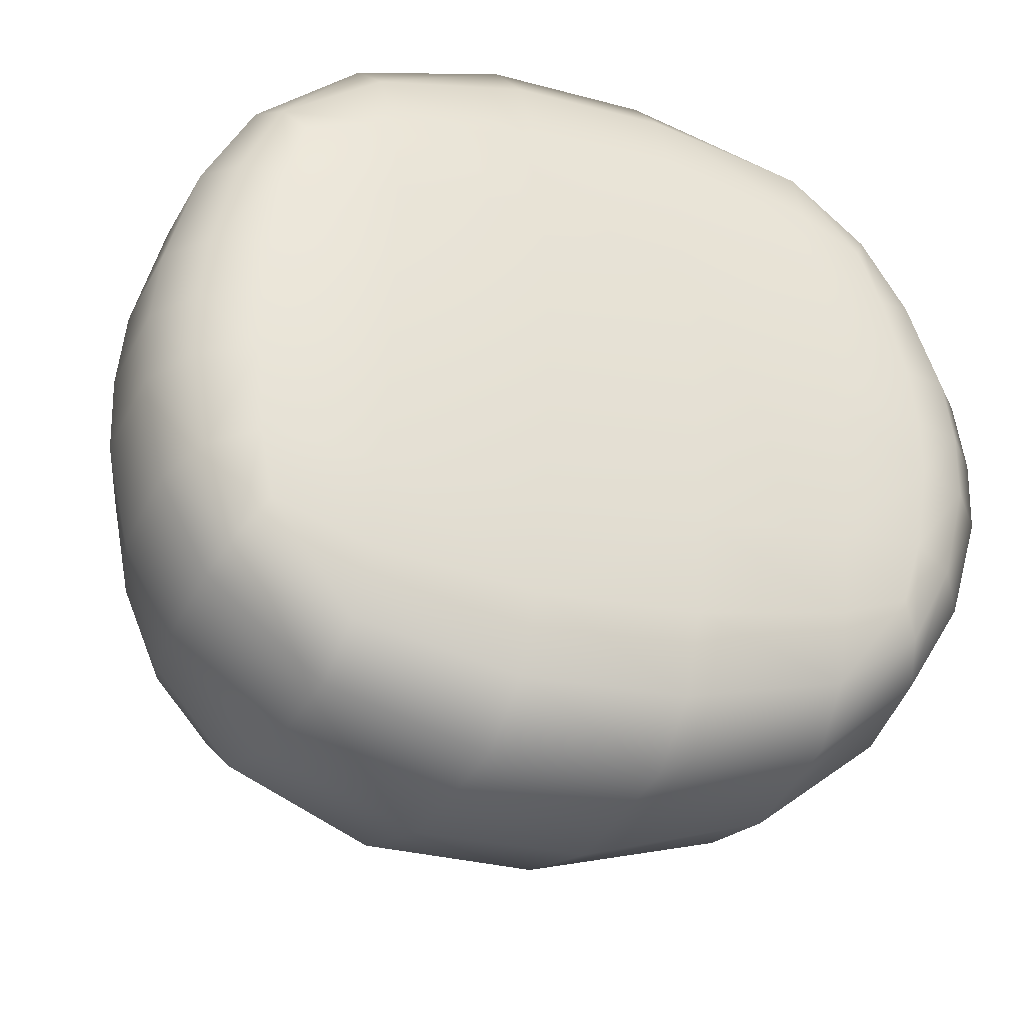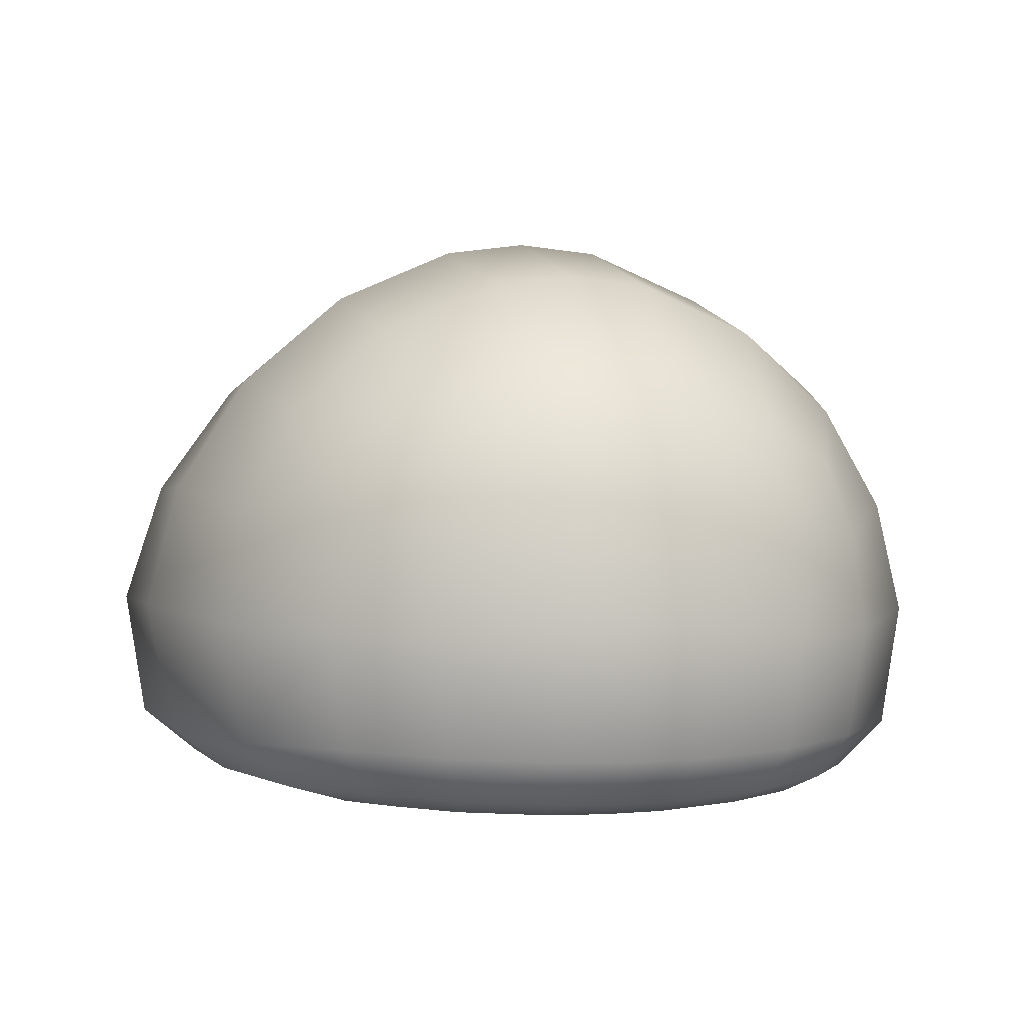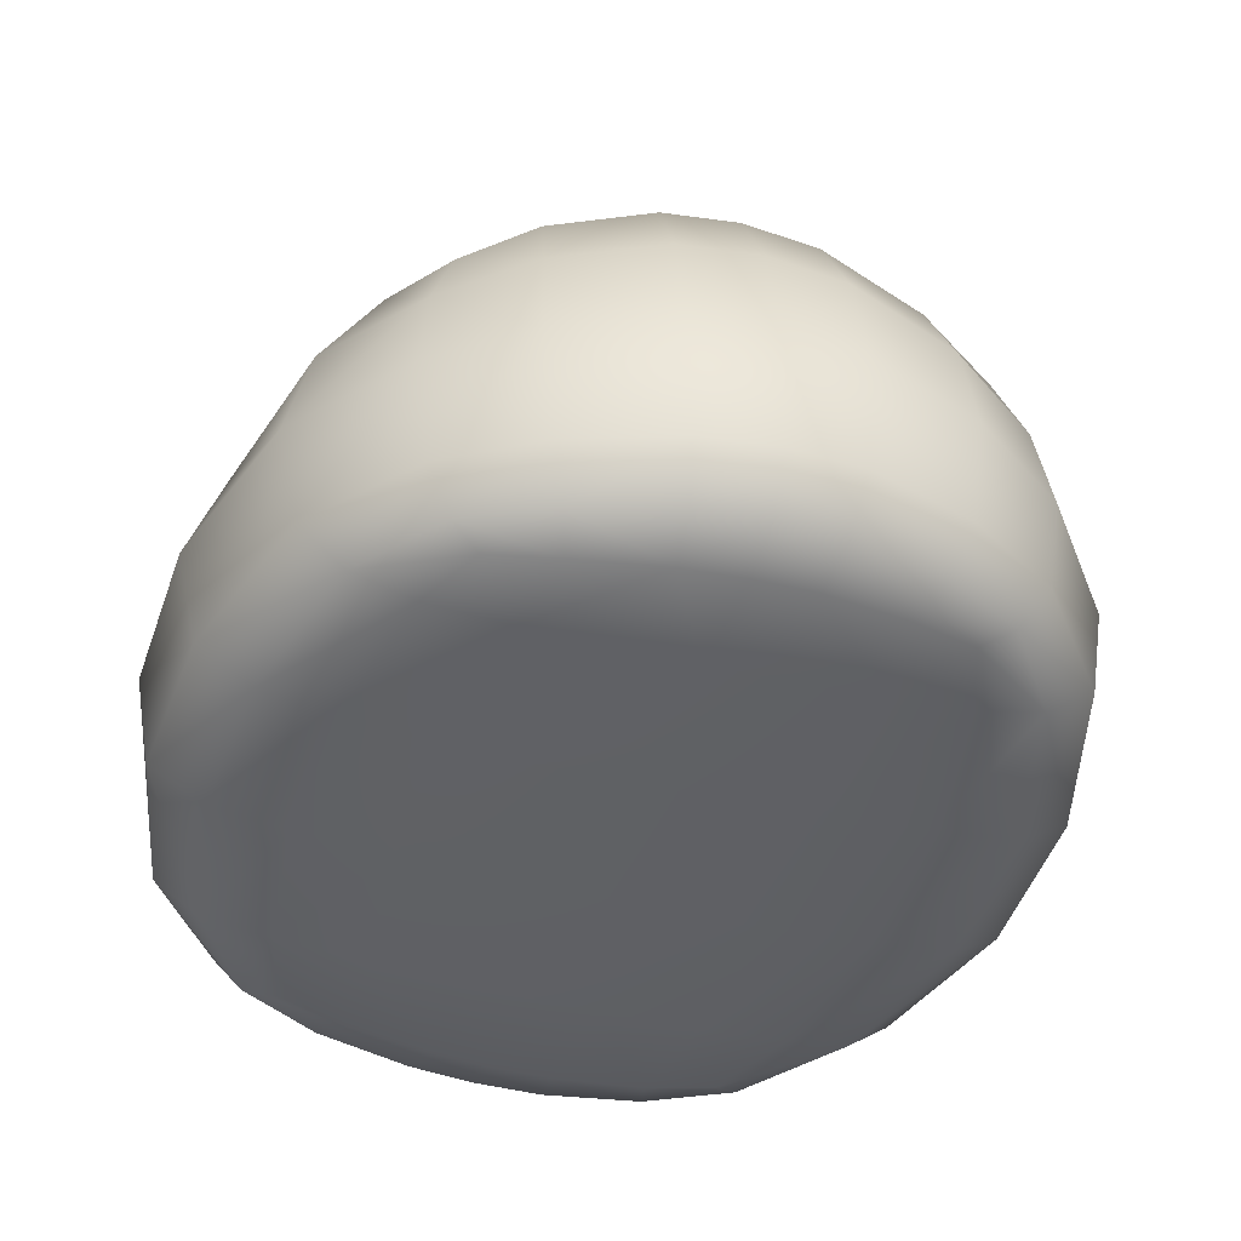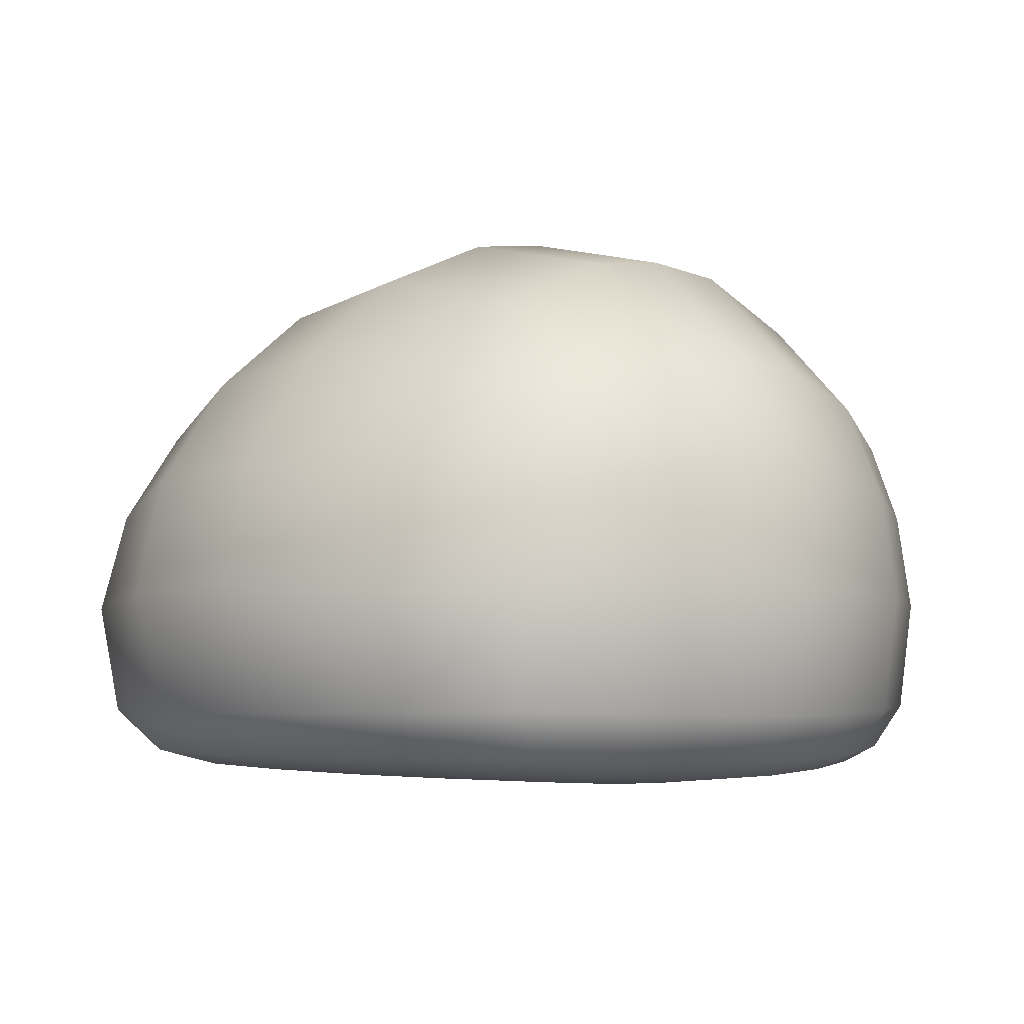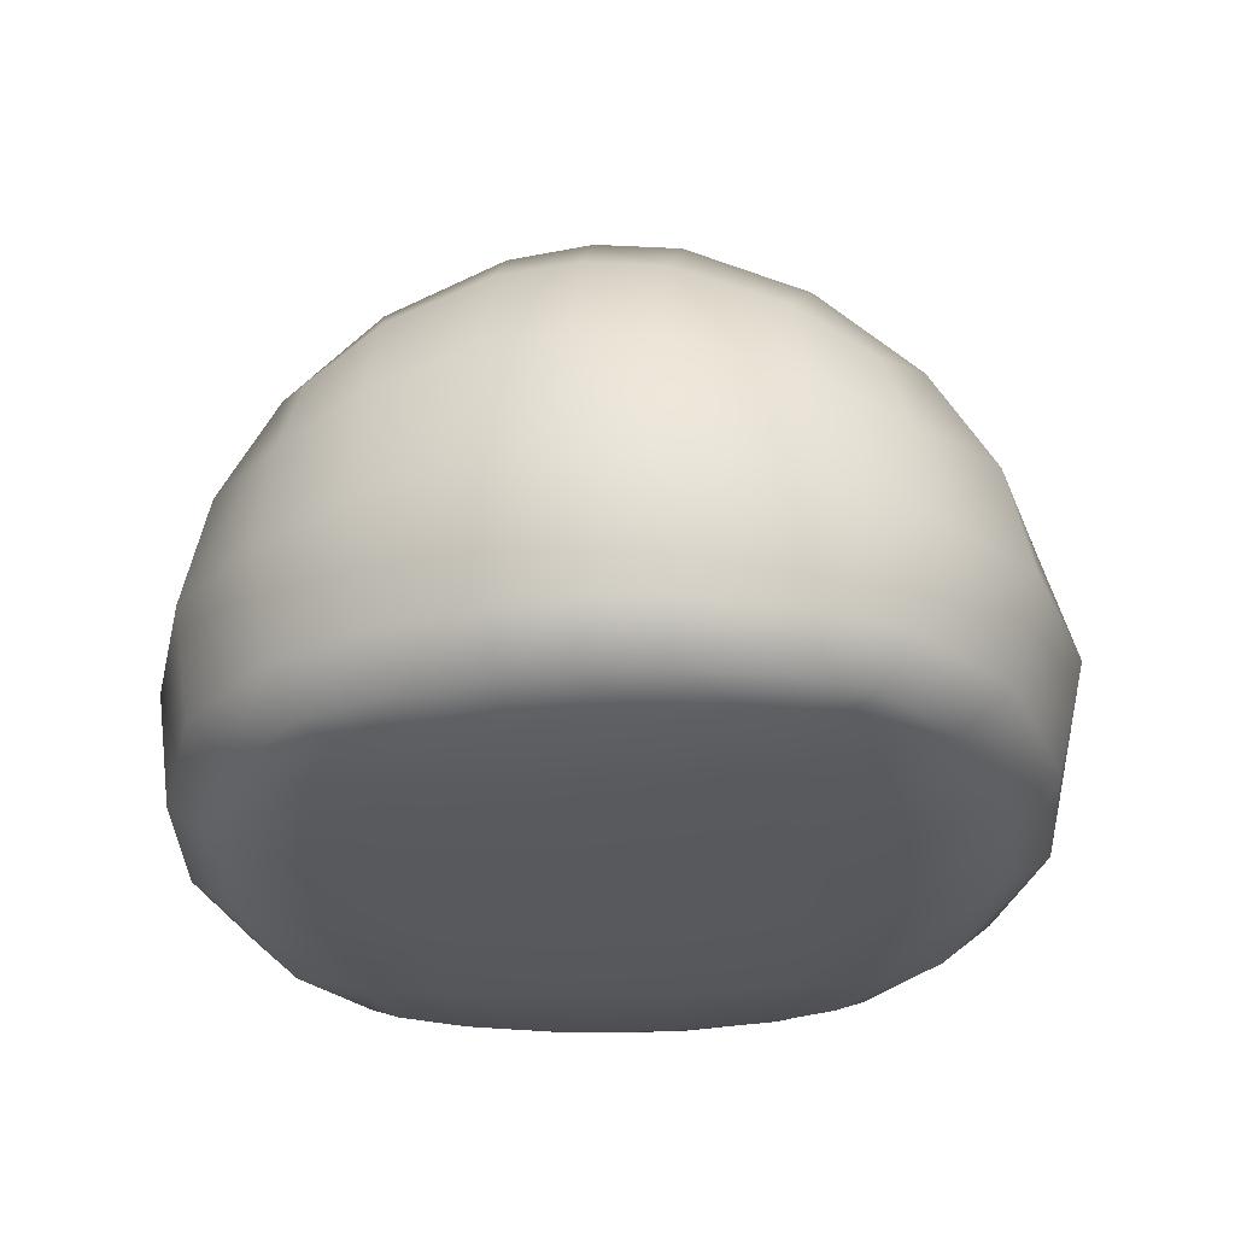
<metadata>
{"format":"obj","ext":"obj","renderer":"f3d","projection":"perspective","resolution":1024,"background":"white","views":[{"elev":-30.2,"azim":164.0,"up":"+Y"},{"elev":2.8,"azim":-105.5,"up":"+Z"},{"elev":-45.2,"azim":-107.2,"up":"+Z"},{"elev":-3.3,"azim":-130.1,"up":"+Z"},{"elev":-29.2,"azim":-85.6,"up":"+Z"}]}
</metadata>
<code>
g Bush_E_01_LOD1
v -0.01993 -0.01056 -0.001062
v -0.0241 -0.01424 -0.0002522
v -0.01979 -0.01583 -0.0004571
v -0.01971 -0.02019 0.0006622
v -0.02507 -0.01631 0.0008076
v -0.01929 -0.0236 0.003526
v -0.02523 -0.01021 -0.0006187
v -0.02589 -0.01817 0.00363
v -0.01813 -0.0254 0.01131
v -0.02597 -0.004796 -0.000845
v -0.01988 -0.004675 -0.001389
v -0.01973 -0.000521 -0.00145
v -0.02765 -0.01125 0.0005119
v -0.02598 -0.0193 0.01067
v -0.01754 -0.02391 0.0186
v -0.02904 -0.005266 0.0003248
v -0.02938 -0.01237 0.003424
v -0.02535 -0.01863 0.01694
v -0.01759 -0.01999 0.02519
v -0.03126 -0.005717 0.003341
v -0.02908 -0.001093 0.0002921
v -0.0259 -0.0009693 -0.0008862
v -0.02549 0.002888 -0.0008377
v -0.01957 0.003643 -0.001382
v -0.01926 0.009552 -0.00105
v -0.02995 -0.01316 0.01106
v -0.02437 -0.01709 0.02186
v -0.01858 -0.01364 0.03056
v -0.02633 -0.01235 0.02432
v -0.01921 -0.006084 0.03374
v -0.02889 -0.01288 0.01806
v -0.03206 -0.006004 0.01163
v -0.02758 -0.005654 0.02637
v -0.02769 -0.0007876 0.02682
v -0.0192 -0.0008325 0.03434
v -0.01887 0.004412 0.03374
v -0.03071 -0.005878 0.01937
v -0.03091 -0.0008112 0.01973
v -0.03227 -0.0009207 0.01185
v -0.02723 0.004032 0.0265
v -0.01806 0.01176 0.03063
v -0.0303 0.004224 0.01959
v -0.0256 0.01051 0.02471
v -0.01727 0.0177 0.02539
v -0.0314 -0.001084 0.003355
v -0.03157 0.004152 0.01183
v -0.02802 0.011 0.01855
v -0.02357 0.01499 0.02243
v -0.02444 0.0164 0.01752
v -0.0174 0.02134 0.01876
v -0.01792 0.02282 0.01146
v -0.02851 0.003113 0.0003478
v -0.02895 0.01115 0.01146
v -0.02495 0.01701 0.01109
v -0.01867 0.02147 0.00363
v -0.03073 0.003566 0.003403
v -0.02467 0.01596 0.003805
v -0.01887 0.01861 0.0007039
v -0.02654 0.009166 0.000582
v -0.02827 0.01021 0.003572
v -0.02379 0.01432 0.0008903
v -0.02422 0.008422 -0.0005929
v -0.01892 0.01473 -0.0004465
v -0.0229 0.01257 -0.0002154
v 0.01667 -0.01341 -0.0005117
v 0.01021 -0.01028 -0.00134
v 0.01054 -0.01592 -0.000739
v 0.01131 -0.02026 0.0003781
v 0.01758 -0.00903 -0.0008466
v 0.01002 -0.004025 -0.001668
v 0.01826 -0.0153 0.0006302
v 0.01968 -0.01699 0.003496
v 0.01235 -0.02338 0.003211
v 0.02073 -0.01791 0.01033
v 0.01417 -0.02473 0.01062
v 0.02064 -0.01716 0.01634
v 0.01538 -0.02293 0.01746
v 0.016 -0.0188 0.02355
v 0.02386 -0.0116 0.01076
v 0.02283 -0.01086 0.003417
v 0.02071 -0.009822 0.0004318
v 0.01805 -0.003301 -0.001024
v 0.02 -0.01565 0.02092
v 0.01641 -0.01279 0.02813
v 0.02429 -0.004017 0.003438
v 0.02289 -0.01142 0.01739
v 0.02091 -0.01113 0.02311
v 0.01642 -0.005891 0.03079
v 0.02537 -0.004456 0.01125
v 0.02174 -0.003581 0.0003387
v 0.018 0.0007074 -0.001052
v 0.009912 0.0002926 -0.001733
v 0.009806 0.004564 -0.001673
v 0.02137 -0.004877 0.02481
v 0.01627 -0.001101 0.03129
v 0.02395 -0.004646 0.01846
v 0.0244 0.0007639 0.003474
v 0.02177 0.000766 0.000333
v 0.01768 0.004703 -0.001022
v 0.009769 0.01066 -0.001351
v 0.0213 -0.0003272 0.02514
v 0.02548 0.0006042 0.01142
v 0.02387 0.005541 0.00348
v 0.02133 0.005119 0.0003526
v 0.01678 0.01037 -0.0008444
v 0.01 0.01615 -0.0007528
v 0.02398 0.0002254 0.01872
v 0.02089 0.004211 0.02484
v 0.01598 0.003709 0.03073
v 0.01551 0.01056 0.02799
v 0.02495 0.005636 0.01136
v 0.02351 0.005071 0.01856
v 0.01981 0.01136 0.0004556
v 0.01987 0.0104 0.0232
v 0.01492 0.01655 0.02335
v 0.02191 0.01239 0.003488
v 0.02292 0.01272 0.01089
v 0.02191 0.01176 0.01755
v 0.01874 0.0148 0.021
v 0.0143 0.02124 0.01723
v 0.01938 0.01712 0.01639
v 0.01957 0.01869 0.01036
v 0.01328 0.02387 0.01051
v 0.01859 0.0183 0.003547
v 0.01172 0.02333 0.003254
v 0.0172 0.01662 0.0006369
v 0.01074 0.02042 0.0003737
v 0.01569 0.01459 -0.0005155
v -0.009502 -0.02255 0.0005154
v 0.0002933 -0.01745 -0.0006571
v -0.01002 -0.01732 -0.0005554
v -0.01018 -0.01108 -0.001161
v 0.001011 -0.02267 0.0003994
v -5.383e-05 -0.01105 -0.001266
v -0.008541 -0.02662 0.003431
v -0.01009 -0.004531 -0.001506
v 0.00214 -0.02664 0.003287
v -0.0002354 -0.004348 -0.001619
v -0.006426 -0.02864 0.01196
v -0.009945 -0.0001375 -0.001574
v 0.004427 -0.02848 0.01173
v -0.0002637 9.36e-05 -0.00169
v -0.005312 -0.02658 0.02021
v 0.005835 -0.02629 0.01981
v -0.009846 0.004251 -0.001506
v -0.0002079 0.004508 -0.001623
v -0.005243 -0.02154 0.02754
v 0.006346 -0.02114 0.0268
v 0.00639 -0.01396 0.03221
v -0.005914 -0.01429 0.03338
v 0.006186 -0.006185 0.03533
v -0.006352 -0.00625 0.0367
v 0.00605 -0.00106 0.0359
v -0.006359 -0.0008732 0.03726
v 2.518e-05 0.01105 -0.001279
v -0.009663 0.01073 -0.001168
v 0.005961 0.004092 0.03523
v -0.006221 0.004526 0.03659
v -0.00939 0.01672 -0.0005685
v 0.0003921 0.01718 -0.000674
v 0.0009757 0.02201 0.0004024
v -0.009049 0.02135 0.0005276
v 0.001886 0.02555 0.003341
v -0.008387 0.02483 0.003496
v 0.00378 0.02662 0.01154
v -0.00671 0.02625 0.01184
v 0.005022 0.02384 0.01947
v -0.005698 0.02395 0.01999
v -0.00583 0.01234 0.03325
v 0.005873 0.01169 0.03204
v 0.005609 0.01853 0.0266
v -0.005454 0.01908 0.02746
v -0.006221 0.004526 0.03659
v -0.006359 -0.0008732 0.03726
v -0.0192 -0.0008325 0.03434
v -0.006352 -0.00625 0.0367
v -0.01887 0.004412 0.03374
v -0.01921 -0.006084 0.03374
v -0.01806 0.01176 0.03063
v -0.00583 0.01234 0.03325
v -0.01727 0.0177 0.02539
v -0.005454 0.01908 0.02746
v -0.0174 0.02134 0.01876
v -0.005698 0.02395 0.01999
v -0.01792 0.02282 0.01146
v -0.00671 0.02625 0.01184
v -0.01867 0.02147 0.00363
v -0.008387 0.02483 0.003496
v -0.01887 0.01861 0.0007039
v -0.009049 0.02135 0.0005276
v -0.01892 0.01473 -0.0004465
v -0.00939 0.01672 -0.0005685
v -0.01926 0.009552 -0.00105
v -0.009663 0.01073 -0.001168
v -0.009846 0.004251 -0.001506
v -0.01957 0.003643 -0.001382
v -0.009945 -0.0001375 -0.001574
v -0.01973 -0.000521 -0.00145
v -0.01988 -0.004675 -0.001389
v -0.01009 -0.004531 -0.001506
v -0.01993 -0.01056 -0.001062
v -0.01018 -0.01108 -0.001161
v -0.01979 -0.01583 -0.0004571
v -0.01002 -0.01732 -0.0005554
v -0.01971 -0.02019 0.0006622
v -0.009502 -0.02255 0.0005154
v -0.008541 -0.02662 0.003431
v -0.01929 -0.0236 0.003526
v -0.006426 -0.02864 0.01196
v -0.01813 -0.0254 0.01131
v -0.005312 -0.02658 0.02021
v -0.01754 -0.02391 0.0186
v -0.01759 -0.01999 0.02519
v -0.005243 -0.02154 0.02754
v -0.01153 -0.02114 0.02671
v -0.005914 -0.01429 0.03338
v -0.01858 -0.01364 0.03056
v -0.0002079 0.004508 -0.001623
v -0.0002637 9.36e-05 -0.00169
v 0.009912 0.0002926 -0.001733
v -0.0002354 -0.004348 -0.001619
v 0.009806 0.004564 -0.001673
v 0.01002 -0.004025 -0.001668
v 0.009769 0.01066 -0.001351
v 2.518e-05 0.01105 -0.001279
v 0.01 0.01615 -0.0007528
v 0.0003921 0.01718 -0.000674
v 0.01021 -0.01028 -0.00134
v -5.383e-05 -0.01105 -0.001266
v 0.0002933 -0.01745 -0.0006571
v 0.01054 -0.01592 -0.000739
v 0.001011 -0.02267 0.0003994
v 0.01131 -0.02026 0.0003781
v 0.00214 -0.02664 0.003287
v 0.01235 -0.02338 0.003211
v 0.004427 -0.02848 0.01173
v 0.01417 -0.02473 0.01062
v 0.005835 -0.02629 0.01981
v 0.01538 -0.02293 0.01746
v 0.006346 -0.02114 0.0268
v 0.016 -0.0188 0.02355
v 0.00639 -0.01396 0.03221
v 0.01641 -0.01279 0.02813
v 0.006186 -0.006185 0.03533
v 0.01642 -0.005891 0.03079
v 0.00605 -0.00106 0.0359
v 0.01627 -0.001101 0.03129
v 0.01598 0.003709 0.03073
v 0.005961 0.004092 0.03523
v 0.01551 0.01056 0.02799
v 0.005873 0.01169 0.03204
v 0.005609 0.01853 0.0266
v 0.01492 0.01655 0.02335
v 0.005022 0.02384 0.01947
v 0.0143 0.02124 0.01723
v 0.01328 0.02387 0.01051
v 0.00378 0.02662 0.01154
v 0.01172 0.02333 0.003254
v 0.001886 0.02555 0.003341
v 0.01074 0.02042 0.0003737
v 0.0009757 0.02201 0.0004024
g Bush_E_01_LOD1_0
f 3 2 1
f 3 4 2
f 4 5 2
f 5 4 6
f 2 7 1
f 2 5 7
f 8 5 6
f 8 6 9
f 1 7 10
f 11 1 10
f 11 10 12
f 5 13 7
f 13 5 8
f 14 8 9
f 9 15 14
f 10 7 16
f 7 13 16
f 17 13 8
f 17 8 14
f 15 18 14
f 15 19 18
f 16 13 20
f 13 17 20
f 16 21 10
f 21 16 20
f 10 22 12
f 21 22 10
f 12 22 23
f 23 22 21
f 24 12 23
f 24 23 25
f 26 17 14
f 26 14 18
f 19 27 18
f 19 28 27
f 28 29 27
f 18 27 29
f 29 28 30
f 31 18 29
f 31 26 18
f 17 26 32
f 20 17 32
f 33 29 30
f 31 29 33
f 33 30 34
f 30 35 34
f 34 35 36
f 26 31 37
f 37 31 33
f 32 26 37
f 33 34 37
f 37 38 32
f 34 38 37
f 32 39 20
f 38 39 32
f 40 34 36
f 36 41 40
f 42 38 34
f 40 42 34
f 38 42 39
f 41 43 40
f 40 43 42
f 41 44 43
f 39 45 20
f 45 21 20
f 42 46 39
f 39 46 45
f 43 47 42
f 42 47 46
f 44 48 43
f 47 43 48
f 49 48 44
f 49 47 48
f 50 49 44
f 50 51 49
f 52 21 45
f 52 23 21
f 47 53 46
f 53 47 49
f 51 54 49
f 54 53 49
f 51 55 54
f 46 56 45
f 56 52 45
f 46 53 56
f 55 57 54
f 54 57 53
f 55 58 57
f 52 59 23
f 59 52 56
f 53 60 56
f 57 60 53
f 60 59 56
f 57 61 60
f 58 61 57
f 61 59 60
f 59 62 23
f 62 59 61
f 23 62 25
f 25 62 63
f 64 61 58
f 63 64 58
f 62 64 63
f 64 62 61
f 67 66 65
f 67 65 68
f 66 69 65
f 69 66 70
f 65 71 68
f 65 69 71
f 68 71 72
f 73 68 72
f 73 72 74
f 75 73 74
f 75 74 76
f 77 75 76
f 77 76 78
f 74 72 79
f 74 79 76
f 72 71 80
f 72 80 79
f 69 81 71
f 71 81 80
f 82 69 70
f 81 69 82
f 76 83 78
f 78 83 84
f 80 81 85
f 79 80 85
f 79 86 76
f 76 86 83
f 83 87 84
f 86 87 83
f 84 87 88
f 86 79 89
f 89 79 85
f 81 90 85
f 90 81 82
f 82 70 91
f 70 92 91
f 91 92 93
f 87 94 88
f 88 94 95
f 87 86 96
f 94 87 96
f 96 86 89
f 85 90 97
f 89 85 97
f 90 82 98
f 82 91 98
f 90 98 97
f 99 91 93
f 98 91 99
f 93 100 99
f 94 101 95
f 94 96 101
f 102 89 97
f 96 89 102
f 97 98 103
f 102 97 103
f 104 98 99
f 98 104 103
f 100 105 99
f 99 105 104
f 105 100 106
f 107 96 102
f 96 107 101
f 95 101 108
f 109 95 108
f 109 108 110
f 107 102 111
f 111 102 103
f 101 107 112
f 108 101 112
f 112 107 111
f 104 113 103
f 105 113 104
f 108 114 110
f 110 114 115
f 103 116 111
f 113 116 103
f 111 117 112
f 116 117 111
f 112 118 108
f 118 114 108
f 117 118 112
f 114 119 115
f 120 115 119
f 118 121 114
f 121 119 114
f 118 117 121
f 121 120 119
f 117 122 121
f 121 122 120
f 117 116 122
f 122 123 120
f 116 124 122
f 122 124 123
f 116 113 124
f 124 125 123
f 113 126 124
f 124 126 125
f 126 127 125
f 126 113 105
f 106 127 126
f 128 105 106
f 128 126 105
f 128 106 126
f 131 130 129
f 130 131 132
f 130 133 129
f 134 130 132
f 129 133 135
f 132 136 134
f 133 137 135
f 136 138 134
f 135 137 139
f 136 140 138
f 137 141 139
f 140 142 138
f 139 141 143
f 141 144 143
f 140 145 142
f 145 146 142
f 143 144 147
f 144 148 147
f 147 148 149
f 150 147 149
f 149 151 150
f 151 152 150
f 151 153 152
f 153 154 152
f 155 146 145
f 156 155 145
f 153 157 154
f 157 158 154
f 155 156 159
f 160 155 159
f 160 159 161
f 159 162 161
f 161 162 163
f 162 164 163
f 163 164 165
f 164 166 165
f 165 166 167
f 166 168 167
f 169 158 157
f 170 169 157
f 167 168 171
f 169 170 171
f 168 172 171
f 172 169 171
f 175 174 173
f 176 174 175
f 177 175 173
f 178 176 175
f 177 173 179
f 173 180 179
f 179 180 181
f 180 182 181
f 183 181 182
f 184 183 182
f 185 183 184
f 186 185 184
f 187 185 186
f 188 187 186
f 189 187 188
f 190 189 188
f 191 189 190
f 192 191 190
f 193 191 192
f 194 193 192
f 194 195 193
f 195 196 193
f 195 197 196
f 197 198 196
f 199 198 197
f 200 199 197
f 201 199 200
f 202 201 200
f 203 201 202
f 204 203 202
f 203 204 205
f 204 206 205
f 205 206 207
f 208 205 207
f 208 207 209
f 210 208 209
f 210 209 211
f 212 210 211
f 213 212 211
f 211 214 213
f 214 215 213
f 215 214 216
f 217 213 215
f 216 217 215
f 217 216 176
f 178 217 176
f 220 219 218
f 221 219 220
f 222 220 218
f 223 221 220
f 222 218 224
f 218 225 224
f 224 225 226
f 225 227 226
f 223 228 221
f 228 229 221
f 230 229 228
f 231 230 228
f 230 231 232
f 231 233 232
f 232 233 234
f 233 235 234
f 234 235 236
f 235 237 236
f 236 237 238
f 237 239 238
f 238 239 240
f 239 241 240
f 240 241 242
f 241 243 242
f 242 243 244
f 243 245 244
f 244 245 246
f 245 247 246
f 246 247 248
f 249 246 248
f 249 248 250
f 251 249 250
f 251 250 252
f 250 253 252
f 254 252 253
f 255 254 253
f 255 256 254
f 256 257 254
f 256 258 257
f 258 259 257
f 258 260 259
f 260 261 259
f 227 261 260
f 226 227 260

</code>
